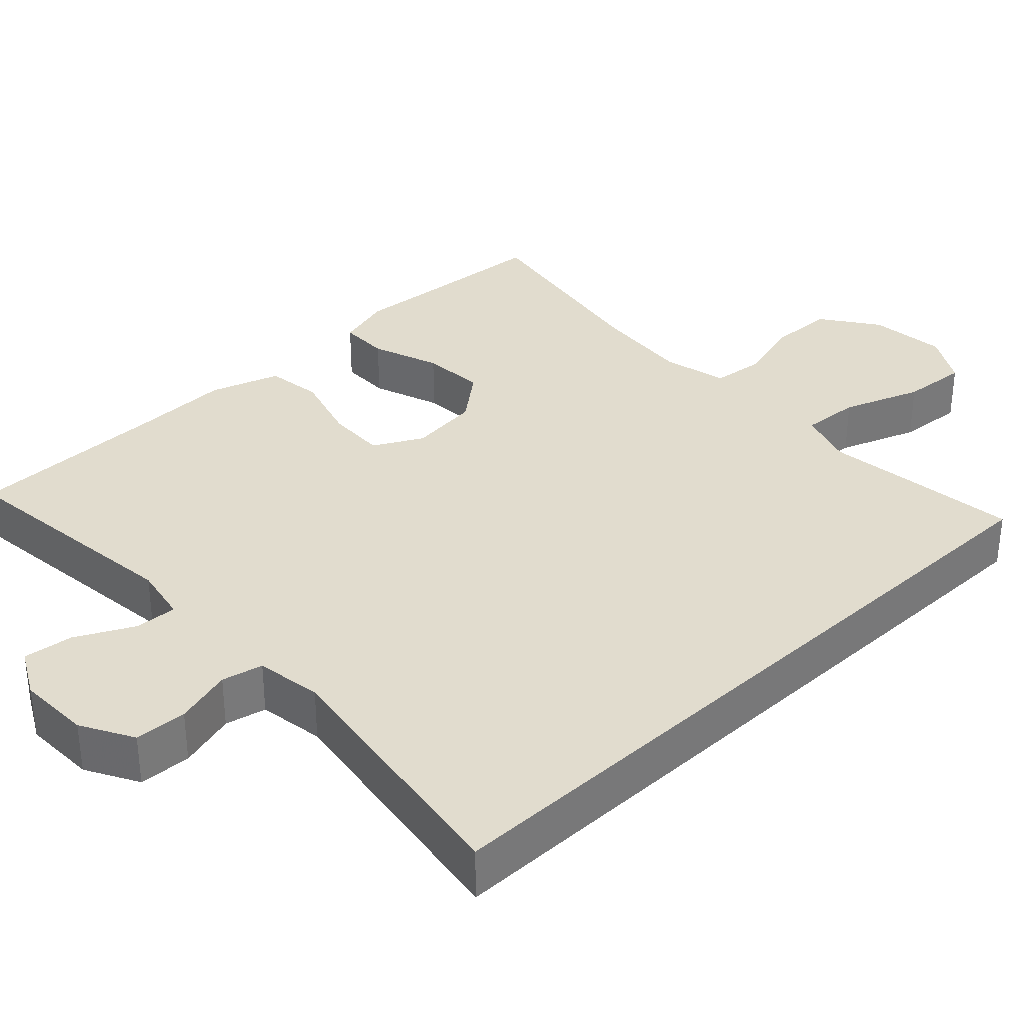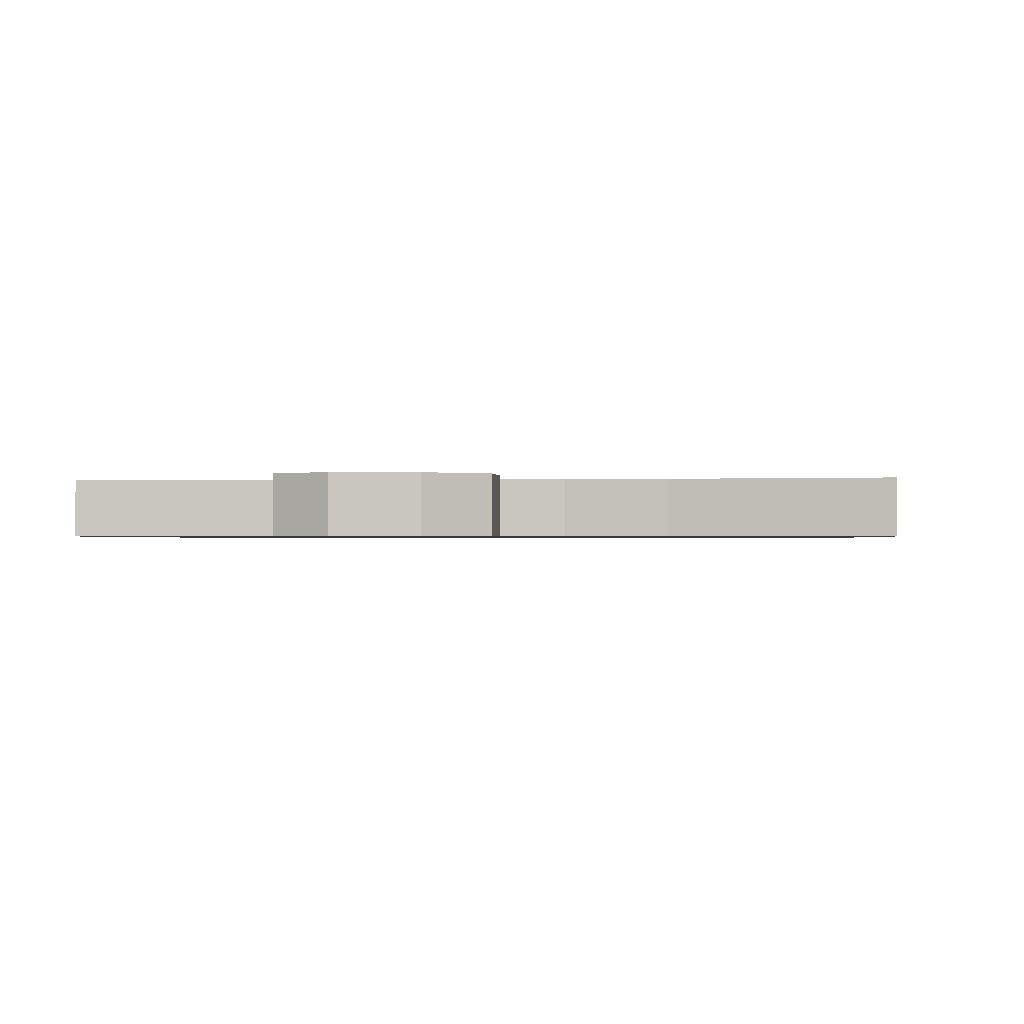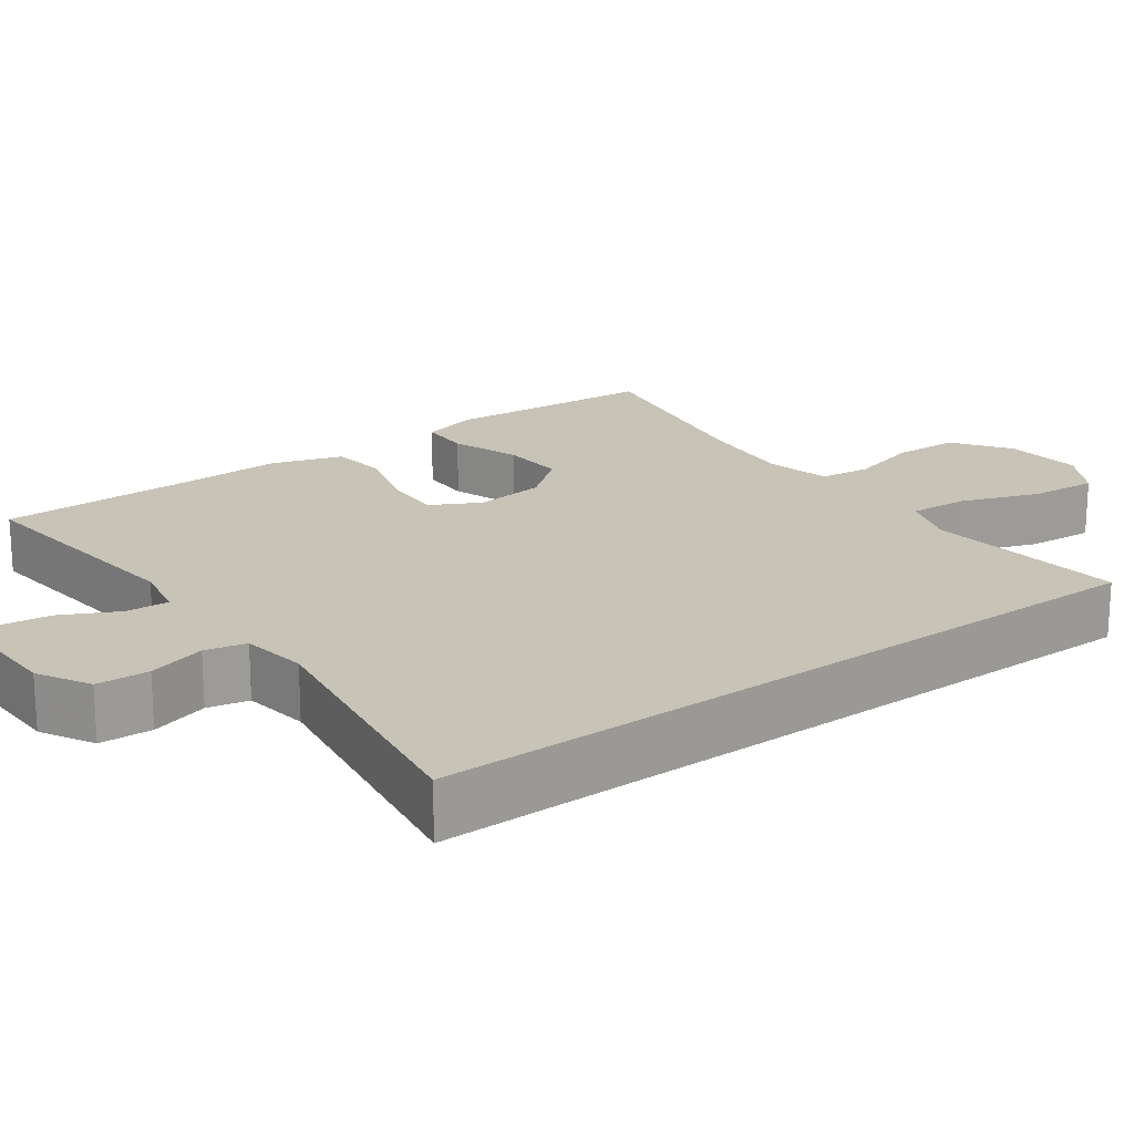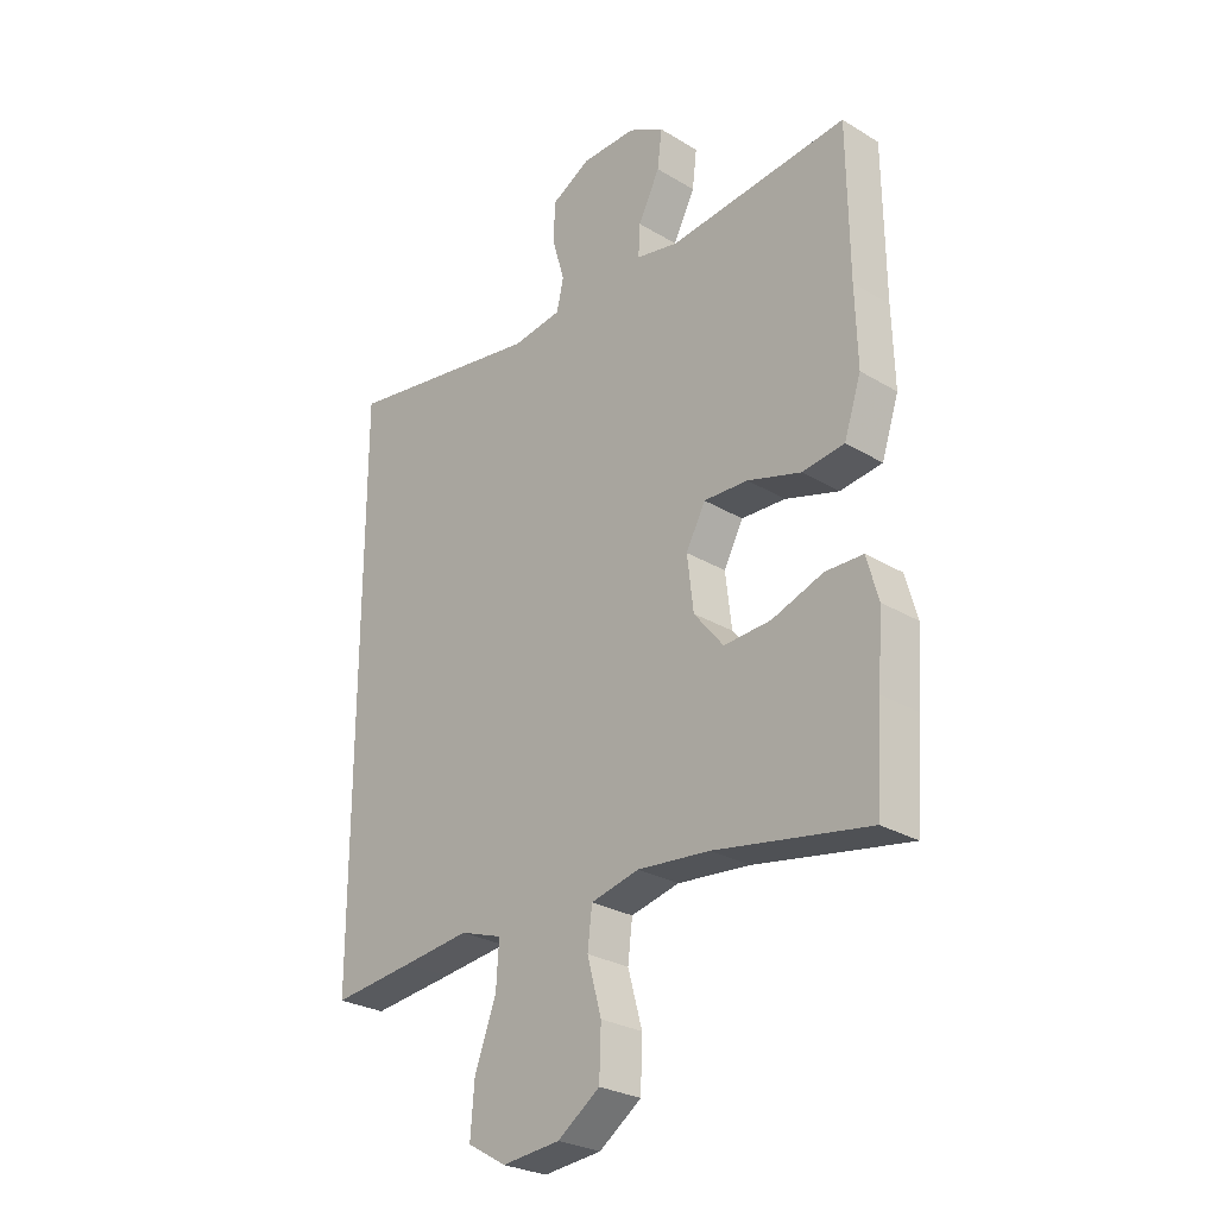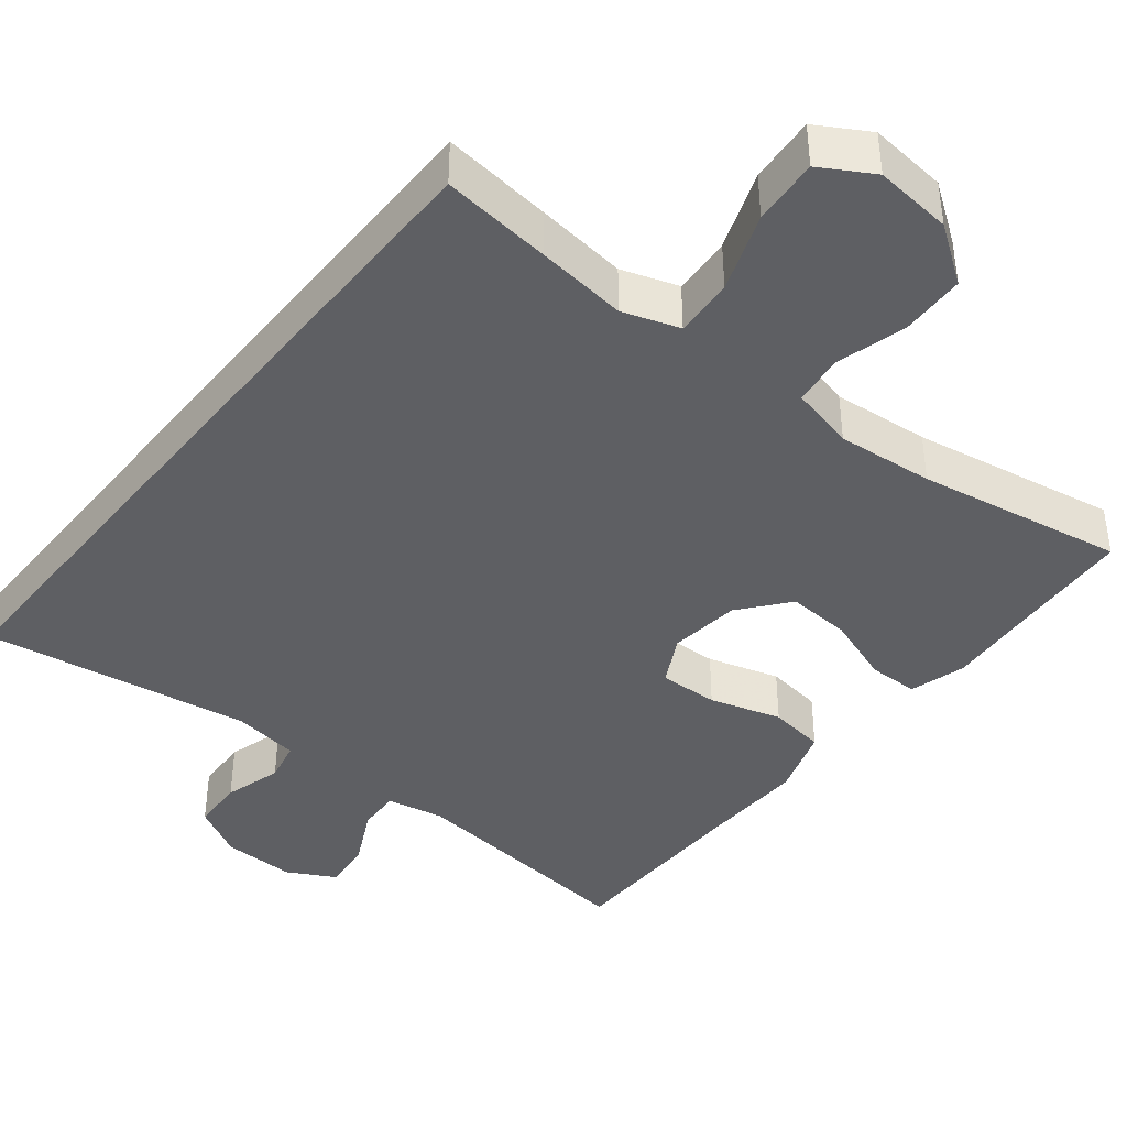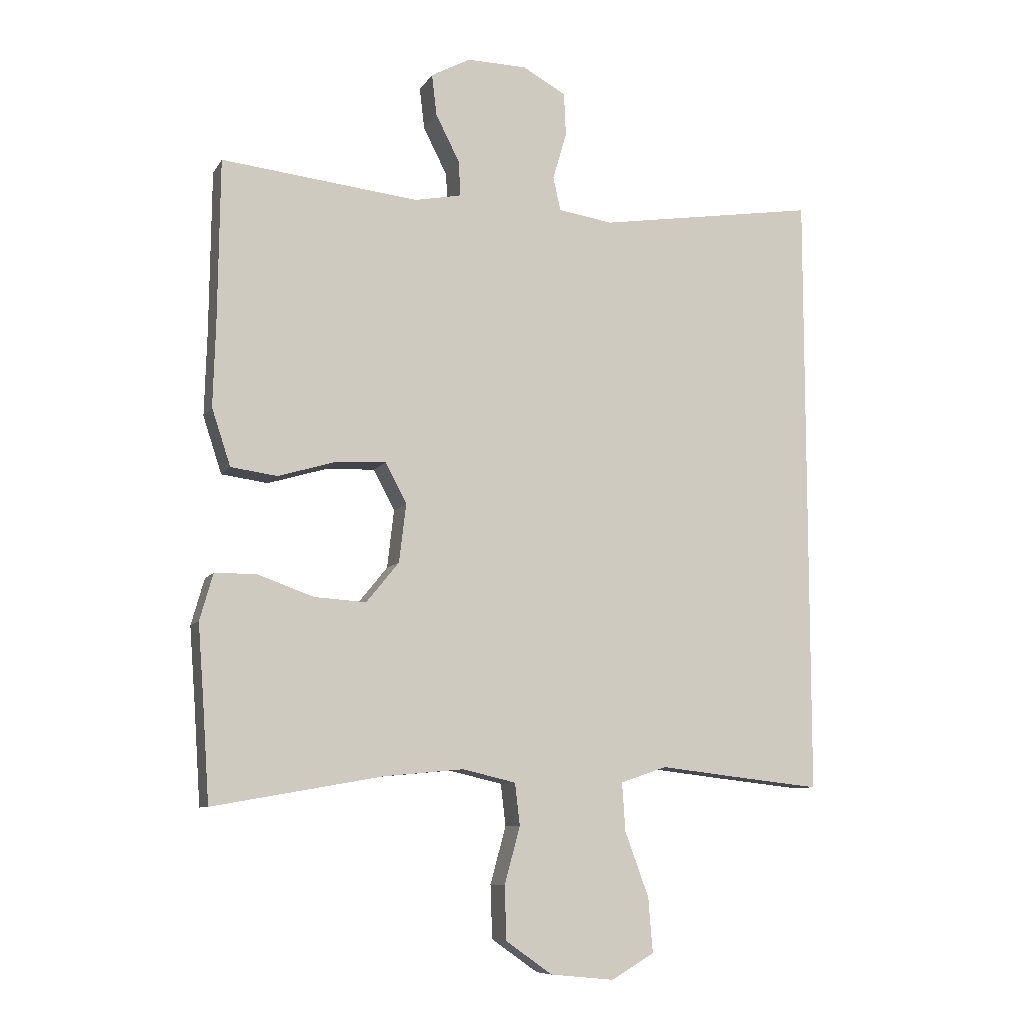
<metadata>
{"format":"obj","ext":"obj","renderer":"f3d","projection":"perspective","resolution":1024,"background":"white","views":[{"elev":34.0,"azim":46.5,"up":"+Y"},{"elev":-0.7,"azim":-176.3,"up":"+Y"},{"elev":19.7,"azim":53.7,"up":"+Y"},{"elev":-27.2,"azim":-132.9,"up":"+Z"},{"elev":-41.2,"azim":141.2,"up":"+Y"},{"elev":-8.7,"azim":-18.8,"up":"+Z"}]}
</metadata>
<code>
v 0.5 0.07 0.515
v 0.5 0.07 -0.463
v 0.356 0.07 -0.447
v 0.237 0.07 -0.433
v 0.163 0.07 -0.458
v 0.168 0.07 -0.535
v 0.206 0.07 -0.638
v 0.213 0.07 -0.725
v 0.145 0.07 -0.765
v 0.043 0.07 -0.755
v -0.031 0.07 -0.703
v -0.034 0.07 -0.618
v -0.009 0.07 -0.527
v -0.017 0.07 -0.46
v -0.102 0.07 -0.44
v -0.229 0.07 -0.452
v -0.5 0.07 -0.5
v -0.511 0.07 -0.34
v -0.52 0.07 -0.223
v -0.499 0.07 -0.149
v -0.433 0.07 -0.148
v -0.343 0.07 -0.18
v -0.26 0.07 -0.185
v -0.208 0.07 -0.121
v -0.197 0.07 -0.028
v -0.231 0.07 0.036
v -0.309 0.07 0.033
v -0.403 0.07 0.005
v -0.477 0.07 0.015
v -0.507 0.07 0.106
v -0.503 0.07 0.24
v -0.5 0.07 0.5
v -0.185 0.07 0.466
v -0.11 0.07 0.481
v -0.113 0.07 0.537
v -0.151 0.07 0.612
v -0.159 0.07 0.678
v -0.096 0.07 0.712
v 0 0.07 0.71
v 0.069 0.07 0.672
v 0.072 0.07 0.603
v 0.05 0.07 0.527
v 0.062 0.07 0.473
v 0.149 0.07 0.46
v 0.5 0 0.515
v 0.5 0 -0.463
v 0.356 0 -0.447
v 0.237 0 -0.433
v 0.163 0 -0.458
v 0.168 0 -0.535
v 0.206 0 -0.638
v 0.213 0 -0.725
v 0.145 0 -0.765
v 0.043 0 -0.755
v -0.031 0 -0.703
v -0.034 0 -0.618
v -0.009 0 -0.527
v -0.017 0 -0.46
v -0.102 0 -0.44
v -0.229 0 -0.452
v -0.5 0 -0.5
v -0.511 0 -0.34
v -0.52 0 -0.223
v -0.499 0 -0.149
v -0.433 0 -0.148
v -0.343 0 -0.18
v -0.26 0 -0.185
v -0.208 0 -0.121
v -0.197 0 -0.028
v -0.231 0 0.036
v -0.309 0 0.033
v -0.403 0 0.005
v -0.477 0 0.015
v -0.507 0 0.106
v -0.503 0 0.24
v -0.5 0 0.5
v -0.185 0 0.466
v -0.11 0 0.481
v -0.113 0 0.537
v -0.151 0 0.612
v -0.159 0 0.678
v -0.096 0 0.712
v 0 0 0.71
v 0.069 0 0.672
v 0.072 0 0.603
v 0.05 0 0.527
v 0.062 0 0.473
v 0.149 0 0.46
f 40 41 42
f 39 40 42
f 38 39 42
f 37 38 42
f 36 37 42
f 35 36 42
f 34 35 42 43
f 33 34 43 44
f 31 32 33
f 31 33 44
f 30 31 44
f 29 30 44
f 28 29 44
f 27 28 44
f 20 21 22
f 19 20 22
f 18 19 22
f 18 22 23
f 17 18 23
f 16 17 23
f 15 16 23 24
f 11 12 13
f 10 11 13
f 9 10 13
f 8 9 13
f 7 8 13
f 6 7 13
f 5 6 13 14
f 15 24 25
f 14 15 25
f 5 14 25
f 4 5 25
f 26 27 44 1
f 4 25 26
f 3 4 26
f 2 3 26
f 1 2 26
f 86 85 84
f 86 84 83
f 86 83 82
f 86 82 81
f 86 81 80
f 86 80 79
f 87 86 79 78
f 88 87 78 77
f 77 76 75
f 88 77 75
f 88 75 74
f 88 74 73
f 88 73 72
f 88 72 71
f 66 65 64
f 66 64 63
f 66 63 62
f 67 66 62
f 67 62 61
f 67 61 60
f 68 67 60 59
f 57 56 55
f 57 55 54
f 57 54 53
f 57 53 52
f 57 52 51
f 57 51 50
f 58 57 50 49
f 69 68 59
f 69 59 58
f 69 58 49
f 69 49 48
f 45 88 71 70
f 70 69 48
f 70 48 47
f 70 47 46
f 70 46 45
f 1 45 46 2
f 2 46 47 3
f 3 47 48 4
f 4 48 49 5
f 5 49 50 6
f 6 50 51 7
f 7 51 52 8
f 8 52 53 9
f 9 53 54 10
f 10 54 55 11
f 11 55 56 12
f 12 56 57 13
f 13 57 58 14
f 14 58 59 15
f 15 59 60 16
f 16 60 61 17
f 17 61 62 18
f 18 62 63 19
f 19 63 64 20
f 20 64 65 21
f 21 65 66 22
f 22 66 67 23
f 23 67 68 24
f 24 68 69 25
f 25 69 70 26
f 26 70 71 27
f 27 71 72 28
f 28 72 73 29
f 29 73 74 30
f 30 74 75 31
f 31 75 76 32
f 32 76 77 33
f 33 77 78 34
f 34 78 79 35
f 35 79 80 36
f 36 80 81 37
f 37 81 82 38
f 38 82 83 39
f 39 83 84 40
f 40 84 85 41
f 41 85 86 42
f 42 86 87 43
f 43 87 88 44
f 44 88 45 1

</code>
